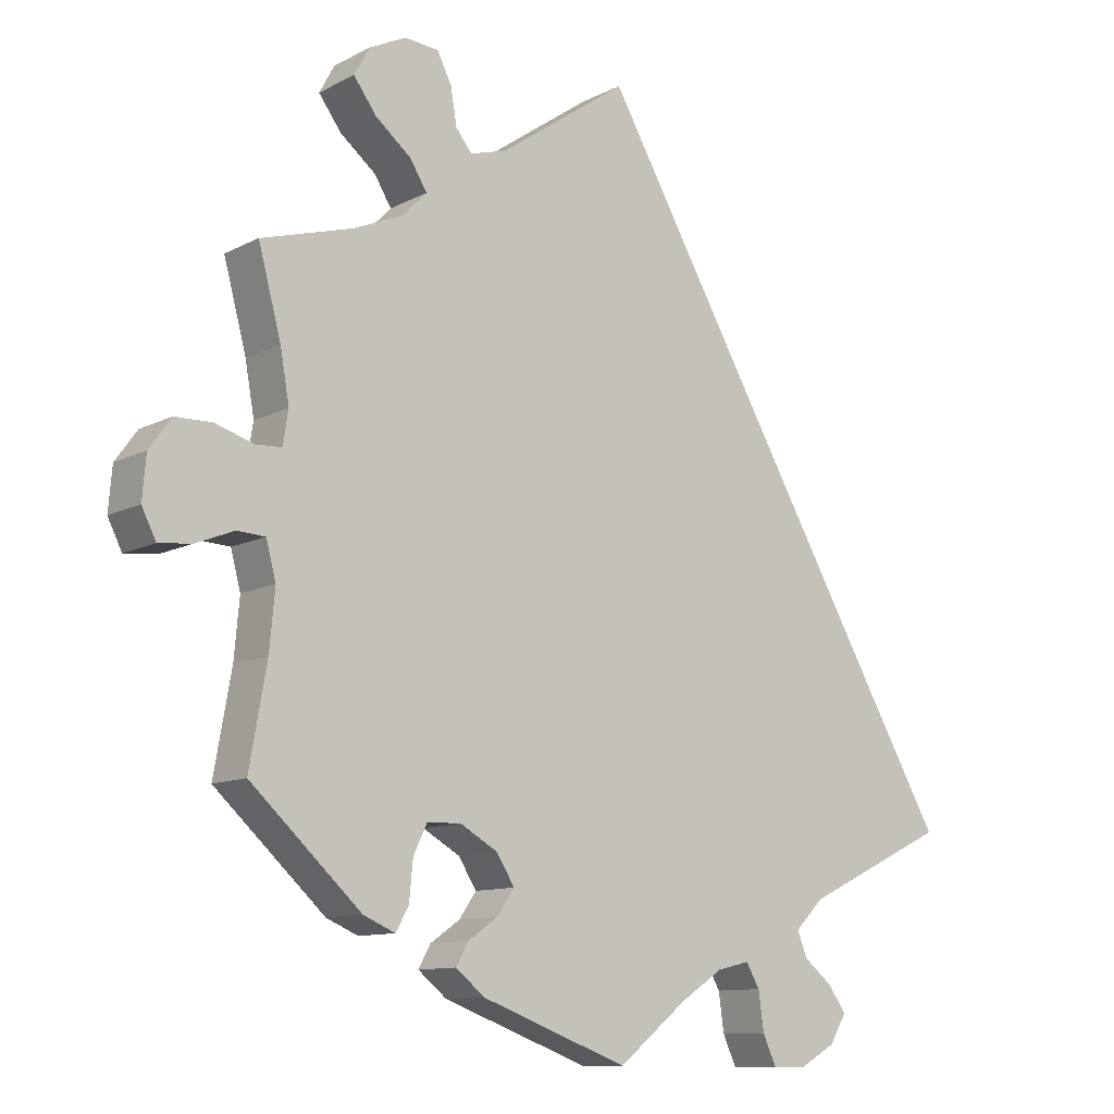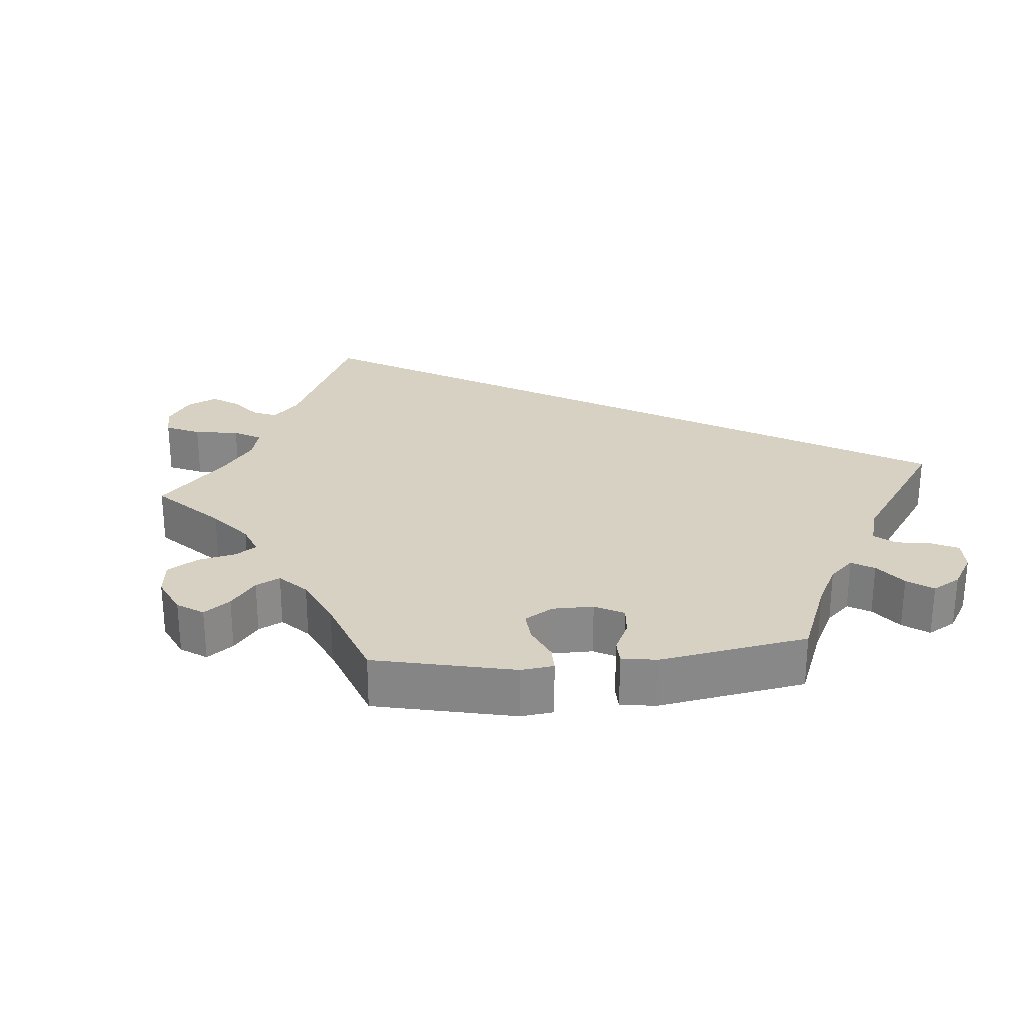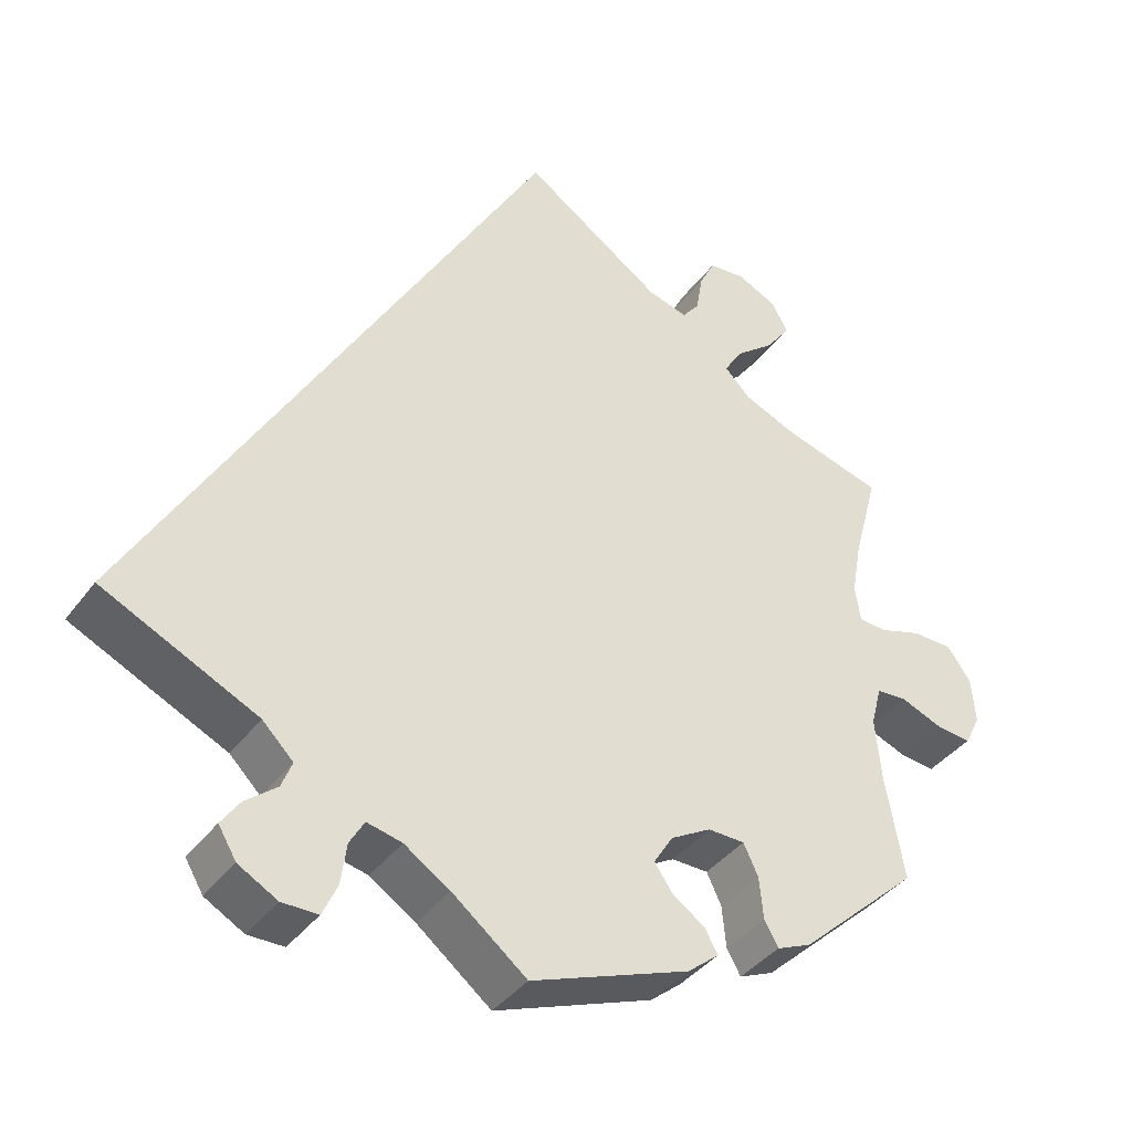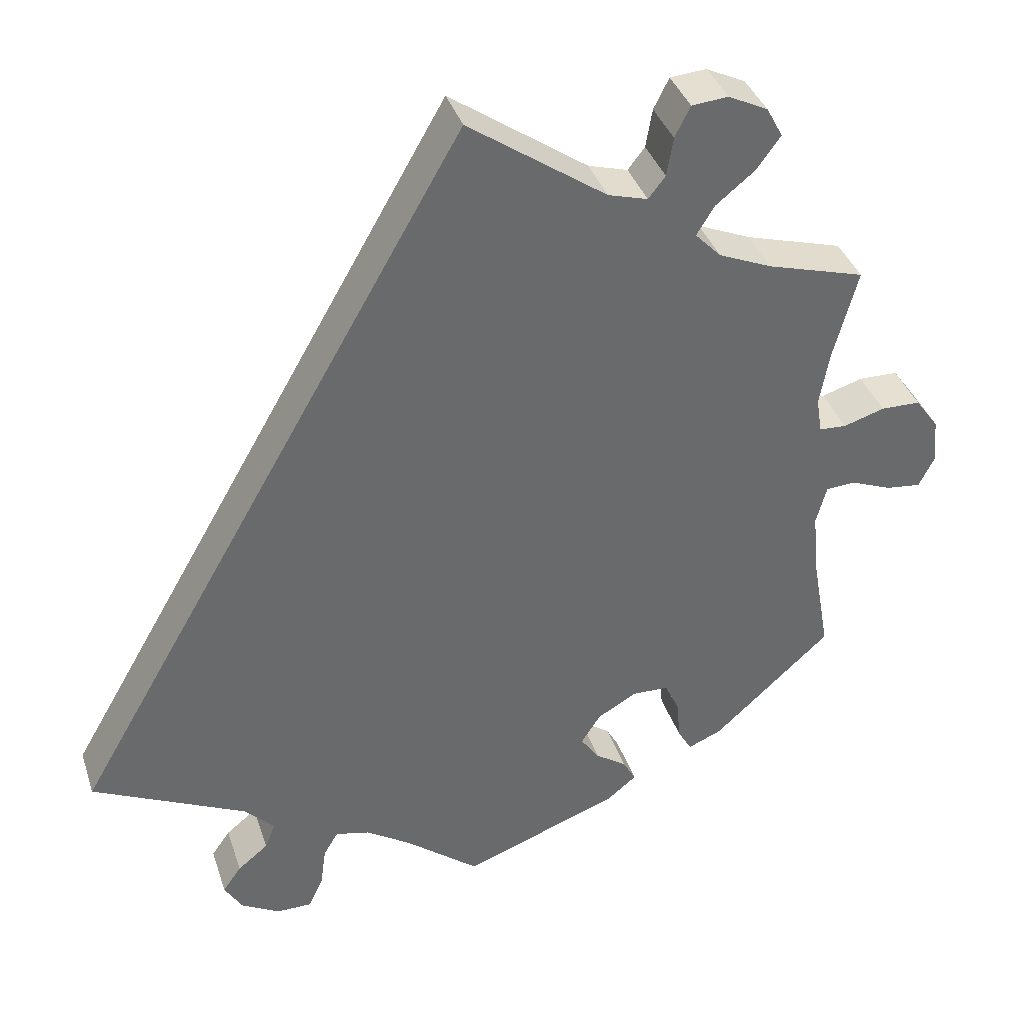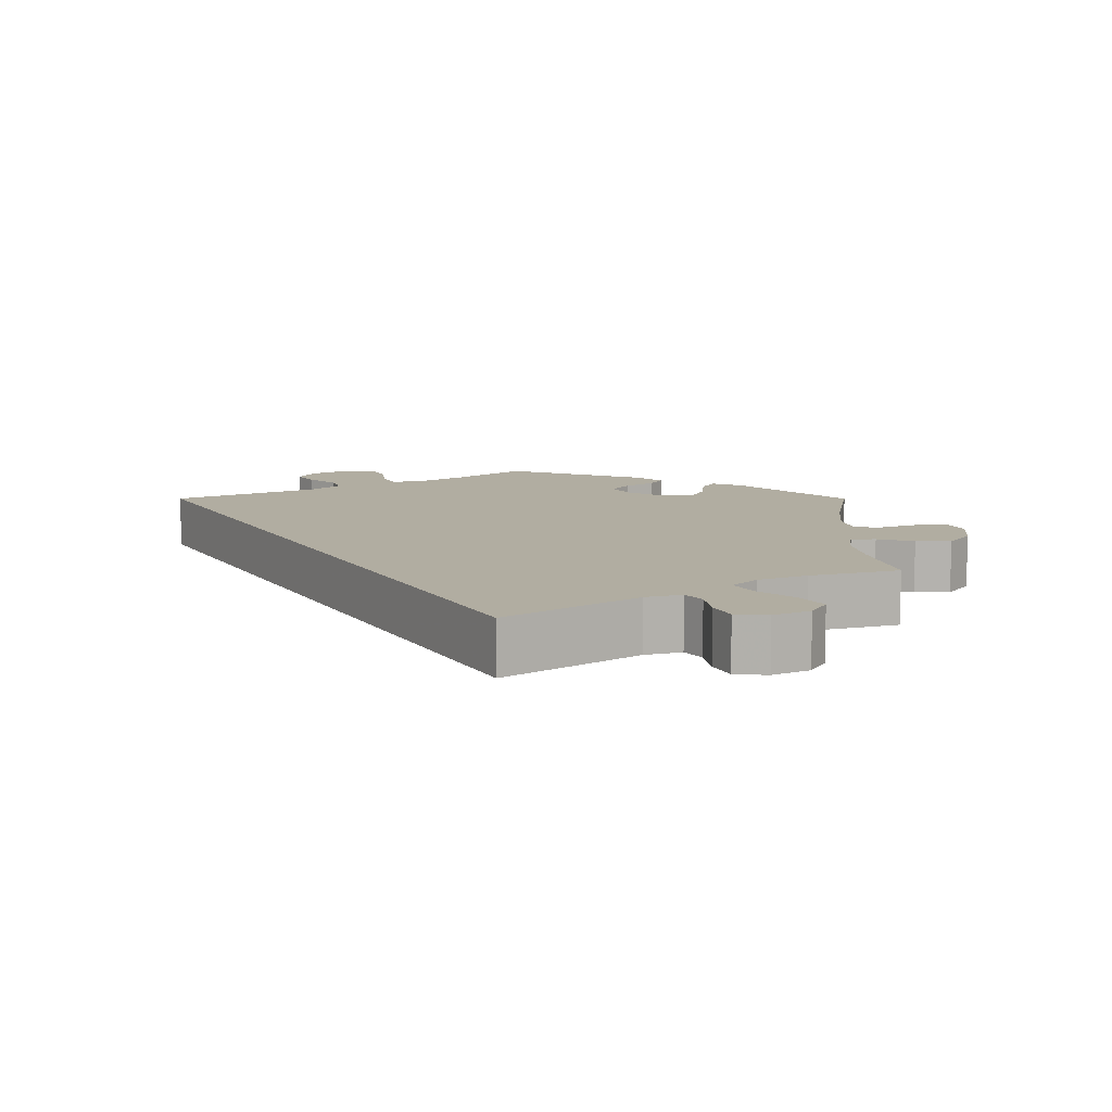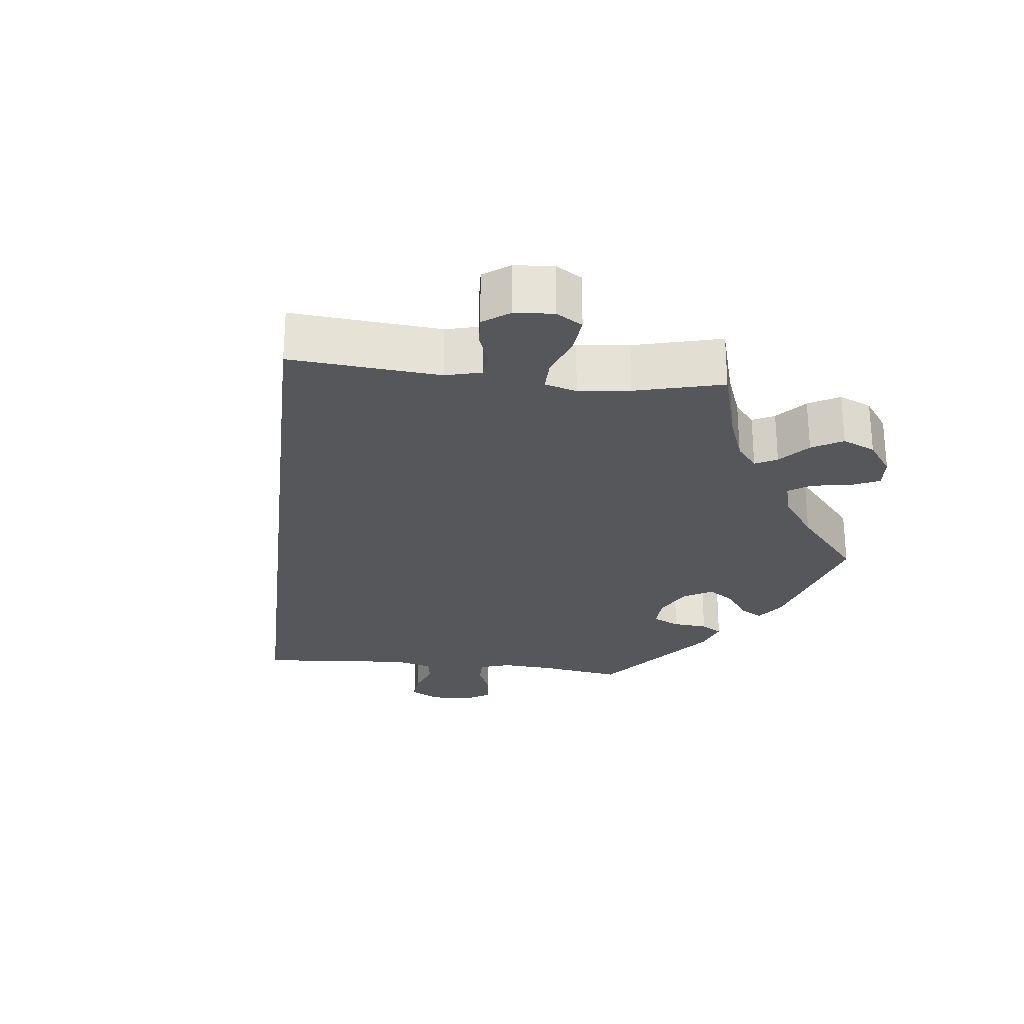
<metadata>
{"format":"obj","ext":"obj","renderer":"f3d","projection":"perspective","resolution":1024,"background":"white","views":[{"elev":-10.9,"azim":141.6,"up":"+Z"},{"elev":27.1,"azim":144.6,"up":"+Y"},{"elev":-38.8,"azim":-32.4,"up":"+Z"},{"elev":37.7,"azim":-17.5,"up":"+Z"},{"elev":10.4,"azim":0.1,"up":"+Y"},{"elev":-26.8,"azim":23.6,"up":"+Y"}]}
</metadata>
<code>
v -0.001 0.07 0.578
v 0.17 0.07 0.459
v 0.219 0.07 0.445
v 0.24 0.07 0.472
v 0.248 0.07 0.52
v 0.267 0.07 0.558
v 0.312 0.07 0.562
v 0.361 0.07 0.538
v 0.381 0.07 0.501
v 0.351 0.07 0.46
v 0.303 0.07 0.421
v 0.281 0.07 0.385
v 0.313 0.07 0.352
v 0.379 0.07 0.324
v 0.5 0.07 0.289
v 0.47 0.07 0.177
v 0.458 0.07 0.109
v 0.465 0.07 0.065
v 0.499 0.07 0.063
v 0.55 0.07 0.079
v 0.599 0.07 0.078
v 0.628 0.07 0.038
v 0.633 0.07 -0.019
v 0.614 0.07 -0.057
v 0.57 0.07 -0.052
v 0.52 0.07 -0.032
v 0.483 0.07 -0.034
v 0.47 0.07 -0.083
v 0.477 0.07 -0.16
v 0.5 0.07 -0.289
v 0.354 0.07 -0.423
v 0.312 0.07 -0.441
v 0.295 0.07 -0.411
v 0.29 0.07 -0.359
v 0.272 0.07 -0.321
v 0.227 0.07 -0.32
v 0.178 0.07 -0.348
v 0.154 0.07 -0.386
v 0.177 0.07 -0.419
v 0.216 0.07 -0.446
v 0.232 0.07 -0.475
v 0.194 0.07 -0.506
v 0 0.07 -0.578
v -0.091 0.07 -0.505
v -0.147 0.07 -0.468
v -0.19 0.07 -0.458
v -0.208 0.07 -0.489
v -0.215 0.07 -0.54
v -0.233 0.07 -0.579
v -0.277 0.07 -0.579
v -0.325 0.07 -0.552
v -0.347 0.07 -0.515
v -0.324 0.07 -0.482
v -0.286 0.07 -0.451
v -0.273 0.07 -0.418
v -0.311 0.07 -0.38
v -0.501 0.07 -0.289
v -0.001 0 0.578
v 0.17 0 0.459
v 0.219 0 0.445
v 0.24 0 0.472
v 0.248 0 0.52
v 0.267 0 0.558
v 0.312 0 0.562
v 0.361 0 0.538
v 0.381 0 0.501
v 0.351 0 0.46
v 0.303 0 0.421
v 0.281 0 0.385
v 0.313 0 0.352
v 0.379 0 0.324
v 0.5 0 0.289
v 0.47 0 0.177
v 0.458 0 0.109
v 0.465 0 0.065
v 0.499 0 0.063
v 0.55 0 0.079
v 0.599 0 0.078
v 0.628 0 0.038
v 0.633 0 -0.019
v 0.614 0 -0.057
v 0.57 0 -0.052
v 0.52 0 -0.032
v 0.483 0 -0.034
v 0.47 0 -0.083
v 0.477 0 -0.16
v 0.5 0 -0.289
v 0.354 0 -0.423
v 0.312 0 -0.441
v 0.295 0 -0.411
v 0.29 0 -0.359
v 0.272 0 -0.321
v 0.227 0 -0.32
v 0.178 0 -0.348
v 0.154 0 -0.386
v 0.177 0 -0.419
v 0.216 0 -0.446
v 0.232 0 -0.475
v 0.194 0 -0.506
v 0 0 -0.578
v -0.091 0 -0.505
v -0.147 0 -0.468
v -0.19 0 -0.458
v -0.208 0 -0.489
v -0.215 0 -0.54
v -0.233 0 -0.579
v -0.277 0 -0.579
v -0.325 0 -0.552
v -0.347 0 -0.515
v -0.324 0 -0.482
v -0.286 0 -0.451
v -0.273 0 -0.418
v -0.311 0 -0.38
v -0.501 0 -0.289
f 56 57 1 2
f 55 56 2 3
f 54 55 3 4
f 51 52 53 54
f 51 54 4
f 50 51 4
f 47 48 49 50
f 46 47 50 4
f 45 46 4
f 44 45 4
f 43 44 4
f 39 40 41 42
f 38 39 42 43
f 37 38 43 4
f 31 32 33 34
f 29 30 31 34
f 28 29 34 35
f 27 28 35 36
f 23 24 25 26
f 23 26 27
f 22 23 27
f 19 20 21 22
f 18 19 22 27
f 14 15 16
f 13 14 16 17
f 12 13 17 18
f 8 9 10 11
f 8 11 12
f 7 8 12
f 6 7 12
f 5 6 12
f 4 5 12
f 37 4 12
f 27 36 37
f 12 18 27 37
f 59 58 114 113
f 60 59 113 112
f 61 60 112 111
f 111 110 109 108
f 61 111 108
f 61 108 107
f 107 106 105 104
f 61 107 104 103
f 61 103 102
f 61 102 101
f 61 101 100
f 99 98 97 96
f 100 99 96 95
f 61 100 95 94
f 91 90 89 88
f 91 88 87 86
f 92 91 86 85
f 93 92 85 84
f 83 82 81 80
f 84 83 80
f 84 80 79
f 79 78 77 76
f 84 79 76 75
f 73 72 71
f 74 73 71 70
f 75 74 70 69
f 68 67 66 65
f 69 68 65
f 69 65 64
f 69 64 63
f 69 63 62
f 69 62 61
f 69 61 94
f 94 93 84
f 94 84 75 69
f 1 58 59 2
f 2 59 60 3
f 3 60 61 4
f 4 61 62 5
f 5 62 63 6
f 6 63 64 7
f 7 64 65 8
f 8 65 66 9
f 9 66 67 10
f 10 67 68 11
f 11 68 69 12
f 12 69 70 13
f 13 70 71 14
f 14 71 72 15
f 15 72 73 16
f 16 73 74 17
f 17 74 75 18
f 18 75 76 19
f 19 76 77 20
f 20 77 78 21
f 21 78 79 22
f 22 79 80 23
f 23 80 81 24
f 24 81 82 25
f 25 82 83 26
f 26 83 84 27
f 27 84 85 28
f 28 85 86 29
f 29 86 87 30
f 30 87 88 31
f 31 88 89 32
f 32 89 90 33
f 33 90 91 34
f 34 91 92 35
f 35 92 93 36
f 36 93 94 37
f 37 94 95 38
f 38 95 96 39
f 39 96 97 40
f 40 97 98 41
f 41 98 99 42
f 42 99 100 43
f 43 100 101 44
f 44 101 102 45
f 45 102 103 46
f 46 103 104 47
f 47 104 105 48
f 48 105 106 49
f 49 106 107 50
f 50 107 108 51
f 51 108 109 52
f 52 109 110 53
f 53 110 111 54
f 54 111 112 55
f 55 112 113 56
f 56 113 114 57
f 57 114 58 1

</code>
